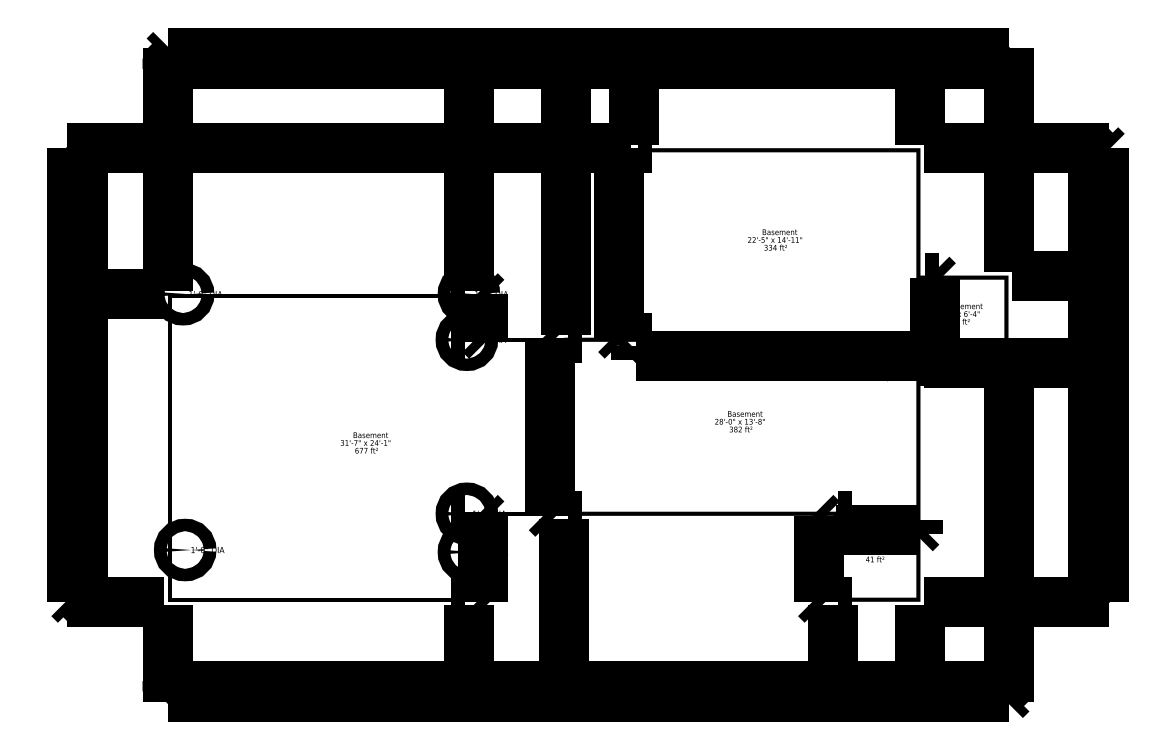
<metadata>
{"format":"dxf","ext":"dxf","renderer":"ezdxf+matplotlib","layout":"modelspace","background":"white","min_lineweight":24,"dpi":150}
</metadata>
<code>
0
SECTION
2
ENTITIES
0
LWPOLYLINE
8
Punch Layer 1
90
       12
70
     1
43
4
10
165
20
130
10
165
20
253
10
-108
20
253
10
-108
20
70
10
-175
20
70
10
-175
20
-98
10
85
20
-98
10
85
20
-181
10
165
20
-181
10
165
20
50
10
250
20
50
10
250
20
130
0
LWPOLYLINE
8
Punch Layer 1
90
        2
70
     0
43
4
10
165
20
70
10
-108
20
70
0
LWPOLYLINE
8
Punch Layer 1
90
        2
70
     0
43
4
10
165
20
-98
10
85
20
-98
0
LWPOLYLINE
8
Punch Layer 1
90
        3
70
     0
43
4
10
165
20
130
10
165
20
61
10
165
20
50
0
LWPOLYLINE
8
Punch Layer 1
90
        8
70
     0
43
4
10
-175
20
70
10
-271
20
70
10
-271
20
112
10
-558
20
112
10
-558
20
-181
10
-271
20
-181
10
-271
20
-98
10
-175
20
-98
0
CIRCLE
8
Punch Layer 1
10
-269
20
114
30
0
40
6
0
TEXT
8
Punch Layer 1
10
-263.8
20
111
30
0
40
6
1
1'-0" DIA
0
CIRCLE
8
Punch Layer 1
10
-545
20
114
30
0
40
6
0
TEXT
8
Punch Layer 1
10
-539.8
20
111
30
0
40
6
1
1'-0" DIA
0
CIRCLE
8
Punch Layer 1
10
-543
20
-133
30
0
40
6
0
TEXT
8
Punch Layer 1
10
-537.8
20
-136
30
0
40
6
1
1'-0" DIA
0
CIRCLE
8
Punch Layer 1
10
-269
20
-135
30
0
40
6
0
TEXT
8
Punch Layer 1
10
-263.8
20
-138
30
0
40
6
1
1'-0" DIA
0
CIRCLE
8
Punch Layer 1
10
-271
20
70
30
0
40
6
0
TEXT
8
Punch Layer 1
10
-265.8
20
67
30
0
40
6
1
1'-0" DIA
0
CIRCLE
8
Punch Layer 1
10
-271
20
-98
30
0
40
6
0
TEXT
8
Punch Layer 1
10
-265.8
20
-101
30
0
40
6
1
1'-0" DIA
0
LWPOLYLINE
8
Punch Layer 1
90
        2
70
     0
43
0
10
-173
20
72
10
-159.5
20
72
0
LWPOLYLINE
8
Punch Layer 1
90
        2
70
     0
43
0
10
-173
20
-100
10
-159.5
20
-100
0
LWPOLYLINE
8
Punch Layer 1
90
        2
70
     0
43
0
10
-191
20
72
10
-191
20
-100
0
LWPOLYLINE
8
Punch Layer 1
90
        2
70
     0
43
0
10
-187.8
20
68.82
10
-194.2
20
75.18
0
LWPOLYLINE
8
Punch Layer 1
90
        2
70
     0
43
0
10
-194.2
20
-96.82
10
-187.8
20
-103.2
0
TEXT
8
Punch Layer 1
10
-188
20
-29.5
30
0
40
6
1
14'-4"
50
90
0
LWPOLYLINE
8
Punch Layer 1
90
        2
70
     0
43
0
10
165
20
64
10
165
20
50.5
0
LWPOLYLINE
8
Punch Layer 1
90
        2
70
     0
43
0
10
-108
20
64
10
-108
20
50.5
0
LWPOLYLINE
8
Punch Layer 1
90
        2
70
     0
43
0
10
165
20
54
10
-108
20
54
0
LWPOLYLINE
8
Punch Layer 1
90
        2
70
     0
43
0
10
161.8
20
50.82
10
168.2
20
57.18
0
LWPOLYLINE
8
Punch Layer 1
90
        2
70
     0
43
0
10
-104.8
20
57.18
10
-111.2
20
50.82
0
TEXT
8
Punch Layer 1
10
13
20
51
30
0
40
6
1
22'-9"
0
LWPOLYLINE
8
Punch Layer 1
90
        2
70
     0
43
0
10
165
20
-104
10
165
20
-117.5
0
LWPOLYLINE
8
Punch Layer 1
90
        2
70
     0
43
0
10
85
20
-104
10
85
20
-117.5
0
LWPOLYLINE
8
Punch Layer 1
90
        2
70
     0
43
0
10
165
20
-114
10
85
20
-114
0
LWPOLYLINE
8
Punch Layer 1
90
        2
70
     0
43
0
10
161.8
20
-117.2
10
168.2
20
-110.8
0
LWPOLYLINE
8
Punch Layer 1
90
        2
70
     0
43
0
10
88.18
20
-110.8
10
81.82
20
-117.2
0
TEXT
8
Punch Layer 1
10
113
20
-117
30
0
40
6
1
6'-8"
0
LWPOLYLINE
8
Punch Layer 1
90
        2
70
     0
43
0
10
171
20
130
10
184.5
20
130
0
LWPOLYLINE
8
Punch Layer 1
90
        2
70
     0
43
0
10
171
20
61
10
184.5
20
61
0
LWPOLYLINE
8
Punch Layer 1
90
        2
70
     0
43
0
10
181
20
130
10
181
20
61
0
LWPOLYLINE
8
Punch Layer 1
90
        2
70
     0
43
0
10
184.2
20
126.8
10
177.8
20
133.2
0
LWPOLYLINE
8
Punch Layer 1
90
        2
70
     0
43
0
10
177.8
20
64.18
10
184.2
20
57.82
0
TEXT
8
Punch Layer 1
10
184
20
83.5
30
0
40
6
1
5'-9"
50
90
0
LWPOLYLINE
8
Punch Layer 1
90
        2
70
     0
43
0
10
167
20
61
10
180.5
20
61
0
LWPOLYLINE
8
Punch Layer 1
90
        2
70
     0
43
0
10
167
20
50
10
180.5
20
50
0
LWPOLYLINE
8
Punch Layer 1
90
        2
70
     0
43
0
10
149
20
61
10
149
20
50
0
LWPOLYLINE
8
Punch Layer 1
90
        2
70
     0
43
0
10
152.2
20
57.82
10
145.8
20
64.18
0
LWPOLYLINE
8
Punch Layer 1
90
        2
70
     0
43
0
10
145.8
20
53.18
10
152.2
20
46.82
0
TEXT
8
Punch Layer 1
10
152
20
46.5
30
0
40
6
1
11"
50
90
0
LWPOLYLINE
8
Punch Layer 1
90
        2
70
     0
43
0
10
-560
20
342
10
-560
20
352
0
LWPOLYLINE
8
Punch Layer 1
90
        2
70
     0
43
0
10
252
20
342
10
252
20
352
0
LWPOLYLINE
8
Punch Layer 1
90
        2
70
     0
43
0
10
-560
20
347
10
252
20
347
0
LWPOLYLINE
8
Punch Layer 1
90
        2
70
     0
43
0
10
-556.8
20
350.2
10
-563.2
20
343.8
0
LWPOLYLINE
8
Punch Layer 1
90
        2
70
     0
43
0
10
248.8
20
343.8
10
255.2
20
350.2
0
TEXT
8
Punch Layer 1
10
-169.5
20
344
30
0
40
6
1
67'-8"
0
LWPOLYLINE
8
Punch Layer 1
90
        2
70
     0
43
0
10
-560
20
117
10
-560
20
347
0
LWPOLYLINE
8
Punch Layer 1
90
        2
70
     0
43
0
10
252
20
135
10
252
20
347
0
LWPOLYLINE
8
Punch Layer 1
90
        2
70
     0
43
0
10
-269
20
341.5
10
-269
20
331.5
0
LWPOLYLINE
8
Punch Layer 1
90
        2
70
     0
43
0
10
-560
20
341.5
10
-560
20
331.5
0
LWPOLYLINE
8
Punch Layer 1
90
        2
70
     0
43
0
10
-269
20
336.5
10
-560
20
336.5
0
LWPOLYLINE
8
Punch Layer 1
90
        2
70
     0
43
0
10
-272.2
20
333.3
10
-265.8
20
339.7
0
LWPOLYLINE
8
Punch Layer 1
90
        2
70
     0
43
0
10
-556.8
20
339.7
10
-563.2
20
333.3
0
TEXT
8
Punch Layer 1
10
-430
20
333.5
30
0
40
6
1
24'-3"
0
LWPOLYLINE
8
Punch Layer 1
90
        2
70
     0
43
0
10
-269
20
117
10
-269
20
336.5
0
LWPOLYLINE
8
Punch Layer 1
90
        2
70
     0
43
0
10
-175
20
341.5
10
-175
20
331.5
0
LWPOLYLINE
8
Punch Layer 1
90
        2
70
     0
43
0
10
-269
20
341.5
10
-269
20
331.5
0
LWPOLYLINE
8
Punch Layer 1
90
        2
70
     0
43
0
10
-175
20
336.5
10
-269
20
336.5
0
LWPOLYLINE
8
Punch Layer 1
90
        2
70
     0
43
0
10
-178.2
20
333.3
10
-171.8
20
339.7
0
LWPOLYLINE
8
Punch Layer 1
90
        2
70
     0
43
0
10
-265.8
20
339.7
10
-272.2
20
333.3
0
TEXT
8
Punch Layer 1
10
-237.5
20
333.5
30
0
40
6
1
7'-10"
0
LWPOLYLINE
8
Punch Layer 1
90
        2
70
     0
43
0
10
-175
20
75
10
-175
20
336.5
0
LWPOLYLINE
8
Punch Layer 1
90
        2
70
     0
43
0
10
-110
20
341.5
10
-110
20
331.5
0
LWPOLYLINE
8
Punch Layer 1
90
        2
70
     0
43
0
10
-177
20
341.5
10
-177
20
331.5
0
LWPOLYLINE
8
Punch Layer 1
90
        2
70
     0
43
0
10
-110
20
336.5
10
-177
20
336.5
0
LWPOLYLINE
8
Punch Layer 1
90
        2
70
     0
43
0
10
-113.2
20
333.3
10
-106.8
20
339.7
0
LWPOLYLINE
8
Punch Layer 1
90
        2
70
     0
43
0
10
-173.8
20
339.7
10
-180.2
20
333.3
0
TEXT
8
Punch Layer 1
10
-155.5
20
333.5
30
0
40
6
1
5'-7"
0
LWPOLYLINE
8
Punch Layer 1
90
        2
70
     0
43
0
10
-110
20
258
10
-110
20
336.5
0
LWPOLYLINE
8
Punch Layer 1
90
        2
70
     0
43
0
10
167
20
341.5
10
167
20
331.5
0
LWPOLYLINE
8
Punch Layer 1
90
        2
70
     0
43
0
10
-110
20
341.5
10
-110
20
331.5
0
LWPOLYLINE
8
Punch Layer 1
90
        2
70
     0
43
0
10
167
20
336.5
10
-110
20
336.5
0
LWPOLYLINE
8
Punch Layer 1
90
        2
70
     0
43
0
10
163.8
20
333.3
10
170.2
20
339.7
0
LWPOLYLINE
8
Punch Layer 1
90
        2
70
     0
43
0
10
-106.8
20
339.7
10
-113.2
20
333.3
0
TEXT
8
Punch Layer 1
10
13
20
333.5
30
0
40
6
1
23'-1"
0
LWPOLYLINE
8
Punch Layer 1
90
        2
70
     0
43
0
10
167
20
258
10
167
20
336.5
0
LWPOLYLINE
8
Punch Layer 1
90
        2
70
     0
43
0
10
252
20
341.5
10
252
20
331.5
0
LWPOLYLINE
8
Punch Layer 1
90
        2
70
     0
43
0
10
167
20
341.5
10
167
20
331.5
0
LWPOLYLINE
8
Punch Layer 1
90
        2
70
     0
43
0
10
252
20
336.5
10
167
20
336.5
0
LWPOLYLINE
8
Punch Layer 1
90
        2
70
     0
43
0
10
248.8
20
333.3
10
255.2
20
339.7
0
LWPOLYLINE
8
Punch Layer 1
90
        2
70
     0
43
0
10
170.2
20
339.7
10
163.8
20
333.3
0
TEXT
8
Punch Layer 1
10
197.5
20
333.5
30
0
40
6
1
7'-1"
0
LWPOLYLINE
8
Punch Layer 1
90
        2
70
     0
43
0
10
252
20
-270
10
252
20
-280
0
LWPOLYLINE
8
Punch Layer 1
90
        2
70
     0
43
0
10
-560
20
-270
10
-560
20
-280
0
LWPOLYLINE
8
Punch Layer 1
90
        2
70
     0
43
0
10
252
20
-275
10
-560
20
-275
0
LWPOLYLINE
8
Punch Layer 1
90
        2
70
     0
43
0
10
248.8
20
-278.2
10
255.2
20
-271.8
0
LWPOLYLINE
8
Punch Layer 1
90
        2
70
     0
43
0
10
-556.8
20
-271.8
10
-563.2
20
-278.2
0
TEXT
8
Punch Layer 1
10
-169.5
20
-278
30
0
40
6
1
67'-8"
0
LWPOLYLINE
8
Punch Layer 1
90
        2
70
     0
43
0
10
252
20
45
10
252
20
-275
0
LWPOLYLINE
8
Punch Layer 1
90
        2
70
     0
43
0
10
-560
20
-186
10
-560
20
-275
0
LWPOLYLINE
8
Punch Layer 1
90
        2
70
     0
43
0
10
167
20
-269.5
10
167
20
-259.5
0
LWPOLYLINE
8
Punch Layer 1
90
        2
70
     0
43
0
10
252
20
-269.5
10
252
20
-259.5
0
LWPOLYLINE
8
Punch Layer 1
90
        2
70
     0
43
0
10
167
20
-264.5
10
252
20
-264.5
0
LWPOLYLINE
8
Punch Layer 1
90
        2
70
     0
43
0
10
170.2
20
-261.3
10
163.8
20
-267.7
0
LWPOLYLINE
8
Punch Layer 1
90
        2
70
     0
43
0
10
248.8
20
-267.7
10
255.2
20
-261.3
0
TEXT
8
Punch Layer 1
10
197.5
20
-267.5
30
0
40
6
1
7'-1"
0
LWPOLYLINE
8
Punch Layer 1
90
        2
70
     0
43
0
10
167
20
-186
10
167
20
-264.5
0
LWPOLYLINE
8
Punch Layer 1
90
        2
70
     0
43
0
10
83
20
-269.5
10
83
20
-259.5
0
LWPOLYLINE
8
Punch Layer 1
90
        2
70
     0
43
0
10
167
20
-269.5
10
167
20
-259.5
0
LWPOLYLINE
8
Punch Layer 1
90
        2
70
     0
43
0
10
83
20
-264.5
10
167
20
-264.5
0
LWPOLYLINE
8
Punch Layer 1
90
        2
70
     0
43
0
10
86.18
20
-261.3
10
79.82
20
-267.7
0
LWPOLYLINE
8
Punch Layer 1
90
        2
70
     0
43
0
10
163.8
20
-267.7
10
170.2
20
-261.3
0
TEXT
8
Punch Layer 1
10
113
20
-267.5
30
0
40
6
1
7'-0"
0
LWPOLYLINE
8
Punch Layer 1
90
        2
70
     0
43
0
10
83
20
-186
10
83
20
-264.5
0
LWPOLYLINE
8
Punch Layer 1
90
        2
70
     0
43
0
10
-177
20
-269.5
10
-177
20
-259.5
0
LWPOLYLINE
8
Punch Layer 1
90
        2
70
     0
43
0
10
83
20
-269.5
10
83
20
-259.5
0
LWPOLYLINE
8
Punch Layer 1
90
        2
70
     0
43
0
10
-177
20
-264.5
10
83
20
-264.5
0
LWPOLYLINE
8
Punch Layer 1
90
        2
70
     0
43
0
10
-173.8
20
-261.3
10
-180.2
20
-267.7
0
LWPOLYLINE
8
Punch Layer 1
90
        2
70
     0
43
0
10
79.82
20
-267.7
10
86.18
20
-261.3
0
TEXT
8
Punch Layer 1
10
-62.5
20
-267.5
30
0
40
6
1
21'-8"
0
LWPOLYLINE
8
Punch Layer 1
90
        2
70
     0
43
0
10
-177
20
-103
10
-177
20
-264.5
0
LWPOLYLINE
8
Punch Layer 1
90
        2
70
     0
43
0
10
-269
20
-269.5
10
-269
20
-259.5
0
LWPOLYLINE
8
Punch Layer 1
90
        2
70
     0
43
0
10
-175
20
-269.5
10
-175
20
-259.5
0
LWPOLYLINE
8
Punch Layer 1
90
        2
70
     0
43
0
10
-269
20
-264.5
10
-175
20
-264.5
0
LWPOLYLINE
8
Punch Layer 1
90
        2
70
     0
43
0
10
-265.8
20
-261.3
10
-272.2
20
-267.7
0
LWPOLYLINE
8
Punch Layer 1
90
        2
70
     0
43
0
10
-178.2
20
-267.7
10
-171.8
20
-261.3
0
TEXT
8
Punch Layer 1
10
-237.5
20
-267.5
30
0
40
6
1
7'-10"
0
LWPOLYLINE
8
Punch Layer 1
90
        2
70
     0
43
0
10
-269
20
-186
10
-269
20
-264.5
0
LWPOLYLINE
8
Punch Layer 1
90
        2
70
     0
43
0
10
-560
20
-269.5
10
-560
20
-259.5
0
LWPOLYLINE
8
Punch Layer 1
90
        2
70
     0
43
0
10
-269
20
-269.5
10
-269
20
-259.5
0
LWPOLYLINE
8
Punch Layer 1
90
        2
70
     0
43
0
10
-560
20
-264.5
10
-269
20
-264.5
0
LWPOLYLINE
8
Punch Layer 1
90
        2
70
     0
43
0
10
-556.8
20
-261.3
10
-563.2
20
-267.7
0
LWPOLYLINE
8
Punch Layer 1
90
        2
70
     0
43
0
10
-272.2
20
-267.7
10
-265.8
20
-261.3
0
TEXT
8
Punch Layer 1
10
-430
20
-267.5
30
0
40
6
1
24'-3"
0
LWPOLYLINE
8
Punch Layer 1
90
        2
70
     0
43
0
10
-647
20
-183
10
-657
20
-183
0
LWPOLYLINE
8
Punch Layer 1
90
        2
70
     0
43
0
10
-647
20
255
10
-657
20
255
0
LWPOLYLINE
8
Punch Layer 1
90
        2
70
     0
43
0
10
-652
20
-183
10
-652
20
255
0
LWPOLYLINE
8
Punch Layer 1
90
        2
70
     0
43
0
10
-655.2
20
-179.8
10
-648.8
20
-186.2
0
LWPOLYLINE
8
Punch Layer 1
90
        2
70
     0
43
0
10
-648.8
20
251.8
10
-655.2
20
258.2
0
TEXT
8
Punch Layer 1
10
-649
20
20.5
30
0
40
6
1
36'-6"
50
90
0
LWPOLYLINE
8
Punch Layer 1
90
        2
70
     0
43
0
10
-563
20
-183
10
-652
20
-183
0
LWPOLYLINE
8
Punch Layer 1
90
        2
70
     0
43
0
10
-113
20
255
10
-652
20
255
0
LWPOLYLINE
8
Punch Layer 1
90
        2
70
     0
43
0
10
-646.5
20
114
10
-636.5
20
114
0
LWPOLYLINE
8
Punch Layer 1
90
        2
70
     0
43
0
10
-646.5
20
-183
10
-636.5
20
-183
0
LWPOLYLINE
8
Punch Layer 1
90
        2
70
     0
43
0
10
-641.5
20
114
10
-641.5
20
-183
0
LWPOLYLINE
8
Punch Layer 1
90
        2
70
     0
43
0
10
-638.3
20
110.8
10
-644.7
20
117.2
0
LWPOLYLINE
8
Punch Layer 1
90
        2
70
     0
43
0
10
-644.7
20
-179.8
10
-638.3
20
-186.2
0
TEXT
8
Punch Layer 1
10
-638.5
20
-50
30
0
40
6
1
24'-9"
50
90
0
LWPOLYLINE
8
Punch Layer 1
90
        2
70
     0
43
0
10
-563
20
114
10
-641.5
20
114
0
LWPOLYLINE
8
Punch Layer 1
90
        2
70
     0
43
0
10
-636.5
20
114
10
-646.5
20
114
0
LWPOLYLINE
8
Punch Layer 1
90
        2
70
     0
43
0
10
-636.5
20
255
10
-646.5
20
255
0
LWPOLYLINE
8
Punch Layer 1
90
        2
70
     0
43
0
10
-641.5
20
114
10
-641.5
20
255
0
LWPOLYLINE
8
Punch Layer 1
90
        2
70
     0
43
0
10
-644.7
20
117.2
10
-638.3
20
110.8
0
LWPOLYLINE
8
Punch Layer 1
90
        2
70
     0
43
0
10
-638.3
20
251.8
10
-644.7
20
258.2
0
TEXT
8
Punch Layer 1
10
-638.5
20
169
30
0
40
6
1
11'-9"
50
90
0
LWPOLYLINE
8
Punch Layer 1
90
        2
70
     0
43
0
10
339
20
255
10
349
20
255
0
LWPOLYLINE
8
Punch Layer 1
90
        2
70
     0
43
0
10
339
20
-183
10
349
20
-183
0
LWPOLYLINE
8
Punch Layer 1
90
        2
70
     0
43
0
10
344
20
255
10
344
20
-183
0
LWPOLYLINE
8
Punch Layer 1
90
        2
70
     0
43
0
10
347.2
20
251.8
10
340.8
20
258.2
0
LWPOLYLINE
8
Punch Layer 1
90
        2
70
     0
43
0
10
340.8
20
-179.8
10
347.2
20
-186.2
0
TEXT
8
Punch Layer 1
10
347
20
20.5
30
0
40
6
1
36'-6"
50
90
0
LWPOLYLINE
8
Punch Layer 1
90
        2
70
     0
43
0
10
170
20
255
10
344
20
255
0
LWPOLYLINE
8
Punch Layer 1
90
        2
70
     0
43
0
10
170
20
-183
10
344
20
-183
0
LWPOLYLINE
8
Punch Layer 1
90
        2
70
     0
43
0
10
338.5
20
132
10
328.5
20
132
0
LWPOLYLINE
8
Punch Layer 1
90
        2
70
     0
43
0
10
338.5
20
255
10
328.5
20
255
0
LWPOLYLINE
8
Punch Layer 1
90
        2
70
     0
43
0
10
333.5
20
132
10
333.5
20
255
0
LWPOLYLINE
8
Punch Layer 1
90
        2
70
     0
43
0
10
330.3
20
135.2
10
336.7
20
128.8
0
LWPOLYLINE
8
Punch Layer 1
90
        2
70
     0
43
0
10
336.7
20
251.8
10
330.3
20
258.2
0
TEXT
8
Punch Layer 1
10
336.5
20
178
30
0
40
6
1
10'-3"
50
90
0
LWPOLYLINE
8
Punch Layer 1
90
        2
70
     0
43
0
10
255
20
132
10
333.5
20
132
0
LWPOLYLINE
8
Punch Layer 1
90
        2
70
     0
43
0
10
338.5
20
48
10
328.5
20
48
0
LWPOLYLINE
8
Punch Layer 1
90
        2
70
     0
43
0
10
338.5
20
132
10
328.5
20
132
0
LWPOLYLINE
8
Punch Layer 1
90
        2
70
     0
43
0
10
333.5
20
48
10
333.5
20
132
0
LWPOLYLINE
8
Punch Layer 1
90
        2
70
     0
43
0
10
330.3
20
51.18
10
336.7
20
44.82
0
LWPOLYLINE
8
Punch Layer 1
90
        2
70
     0
43
0
10
336.7
20
128.8
10
330.3
20
135.2
0
TEXT
8
Punch Layer 1
10
336.5
20
78
30
0
40
6
1
7'-0"
50
90
0
LWPOLYLINE
8
Punch Layer 1
90
        2
70
     0
43
0
10
255
20
48
10
333.5
20
48
0
LWPOLYLINE
8
Punch Layer 1
90
        2
70
     0
43
0
10
338.5
20
-183
10
328.5
20
-183
0
LWPOLYLINE
8
Punch Layer 1
90
        2
70
     0
43
0
10
338.5
20
48
10
328.5
20
48
0
LWPOLYLINE
8
Punch Layer 1
90
        2
70
     0
43
0
10
333.5
20
-183
10
333.5
20
48
0
LWPOLYLINE
8
Punch Layer 1
90
        2
70
     0
43
0
10
330.3
20
-179.8
10
336.7
20
-186.2
0
LWPOLYLINE
8
Punch Layer 1
90
        2
70
     0
43
0
10
336.7
20
44.82
10
330.3
20
51.18
0
TEXT
8
Punch Layer 1
10
336.5
20
-83
30
0
40
6
1
19'-3"
50
90
0
LWPOLYLINE
8
Punch Layer 1
90
        2
70
     0
43
0
10
170
20
48
10
333.5
20
48
0
LWPOLYLINE
8
Punch Layer 1
90
        2
70
     0
43
0
10
338.5
20
-183
10
328.5
20
-183
0
LWPOLYLINE
8
Punch Layer 1
90
        2
70
     0
43
0
10
338.5
20
48
10
328.5
20
48
0
LWPOLYLINE
8
Punch Layer 1
90
        2
70
     0
43
0
10
333.5
20
-183
10
333.5
20
48
0
LWPOLYLINE
8
Punch Layer 1
90
        2
70
     0
43
0
10
330.3
20
-179.8
10
336.7
20
-186.2
0
LWPOLYLINE
8
Punch Layer 1
90
        2
70
     0
43
0
10
336.7
20
44.82
10
330.3
20
51.18
0
TEXT
8
Punch Layer 1
10
336.5
20
-83
30
0
40
6
1
19'-3"
50
90
0
LWPOLYLINE
8
Punch Layer 1
90
        2
70
     0
43
0
10
87
20
-100
10
100.5
20
-100
0
LWPOLYLINE
8
Punch Layer 1
90
        2
70
     0
43
0
10
87
20
-183
10
100.5
20
-183
0
LWPOLYLINE
8
Punch Layer 1
90
        2
70
     0
43
0
10
69
20
-100
10
69
20
-183
0
LWPOLYLINE
8
Punch Layer 1
90
        2
70
     0
43
0
10
72.18
20
-103.2
10
65.82
20
-96.82
0
LWPOLYLINE
8
Punch Layer 1
90
        2
70
     0
43
0
10
65.82
20
-179.8
10
72.18
20
-186.2
0
TEXT
8
Punch Layer 1
10
72
20
-157
30
0
40
6
1
6'-11"
50
90
0
LWPOLYLINE
8
Punch Layer 1
90
        2
70
     0
43
0
10
-273
20
-183
10
-286.5
20
-183
0
LWPOLYLINE
8
Punch Layer 1
90
        2
70
     0
43
0
10
-273
20
-100
10
-286.5
20
-100
0
LWPOLYLINE
8
Punch Layer 1
90
        2
70
     0
43
0
10
-255
20
-183
10
-255
20
-100
0
LWPOLYLINE
8
Punch Layer 1
90
        2
70
     0
43
0
10
-258.2
20
-179.8
10
-251.8
20
-186.2
0
LWPOLYLINE
8
Punch Layer 1
90
        2
70
     0
43
0
10
-251.8
20
-103.2
10
-258.2
20
-96.82
0
TEXT
8
Punch Layer 1
10
-252
20
-157
30
0
40
6
1
6'-11"
50
90
0
LWPOLYLINE
8
Punch Layer 1
90
        2
70
     0
43
0
10
-273
20
72
10
-286.5
20
72
0
LWPOLYLINE
8
Punch Layer 1
90
        2
70
     0
43
0
10
-273
20
114
10
-286.5
20
114
0
LWPOLYLINE
8
Punch Layer 1
90
        2
70
     0
43
0
10
-255
20
72
10
-255
20
114
0
LWPOLYLINE
8
Punch Layer 1
90
        2
70
     0
43
0
10
-258.2
20
75.18
10
-251.8
20
68.82
0
LWPOLYLINE
8
Punch Layer 1
90
        2
70
     0
43
0
10
-251.8
20
110.8
10
-258.2
20
117.2
0
TEXT
8
Punch Layer 1
10
-252
20
81
30
0
40
6
1
3'-6"
50
90
0
LWPOLYLINE
8
Punch Layer 1
90
        2
70
     0
43
0
10
-106
20
255
10
-92.5
20
255
0
LWPOLYLINE
8
Punch Layer 1
90
        2
70
     0
43
0
10
-106
20
72
10
-92.5
20
72
0
LWPOLYLINE
8
Punch Layer 1
90
        2
70
     0
43
0
10
-124
20
255
10
-124
20
72
0
LWPOLYLINE
8
Punch Layer 1
90
        2
70
     0
43
0
10
-120.8
20
251.8
10
-127.2
20
258.2
0
LWPOLYLINE
8
Punch Layer 1
90
        2
70
     0
43
0
10
-127.2
20
75.18
10
-120.8
20
68.82
0
TEXT
8
Punch Layer 1
10
-121
20
148
30
0
40
6
1
15'-3"
50
90
0
TEXT
8
Punch Layer 1
10
110.5
20
-129.9
30
0
40
5.5
1
Basement
0
TEXT
8
Punch Layer 1
10
101.8
20
-137.4
30
0
40
5.5
1
6'-4" x 6'-7"
0
TEXT
8
Punch Layer 1
10
114
20
-144.9
30
0
40
5.5
1
41 ft²
0
TEXT
8
Punch Layer 1
10
193
20
99.6
30
0
40
5.5
1
Basement
0
TEXT
8
Punch Layer 1
10
184.2
20
92.1
30
0
40
5.5
1
6'-9" x 6'-4"
0
TEXT
8
Punch Layer 1
10
196.5
20
84.6
30
0
40
5.5
1
42 ft²
0
TEXT
8
Punch Layer 1
10
14
20
171.1
30
0
40
5.5
1
Basement
0
TEXT
8
Punch Layer 1
10
3.815e-06
20
163.6
30
0
40
5.5
1
22'-5" x 14'-11"
0
TEXT
8
Punch Layer 1
10
15.75
20
156.1
30
0
40
5.5
1
334 ft²
0
TEXT
8
Punch Layer 1
10
-19.5
20
-4.4
30
0
40
5.5
1
Basement
0
TEXT
8
Punch Layer 1
10
-31.75
20
-11.9
30
0
40
5.5
1
28'-0" x 13'-8"
0
TEXT
8
Punch Layer 1
10
-17.75
20
-19.4
30
0
40
5.5
1
382 ft²
0
TEXT
8
Punch Layer 1
10
-381
20
-24.9
30
0
40
5.5
1
Basement
0
TEXT
8
Punch Layer 1
10
-393.2
20
-32.4
30
0
40
5.5
1
31'-7" x 24'-1"
0
TEXT
8
Punch Layer 1
10
-379.2
20
-39.9
30
0
40
5.5
1
677 ft²
0
ENDSEC
0
EOF

</code>
